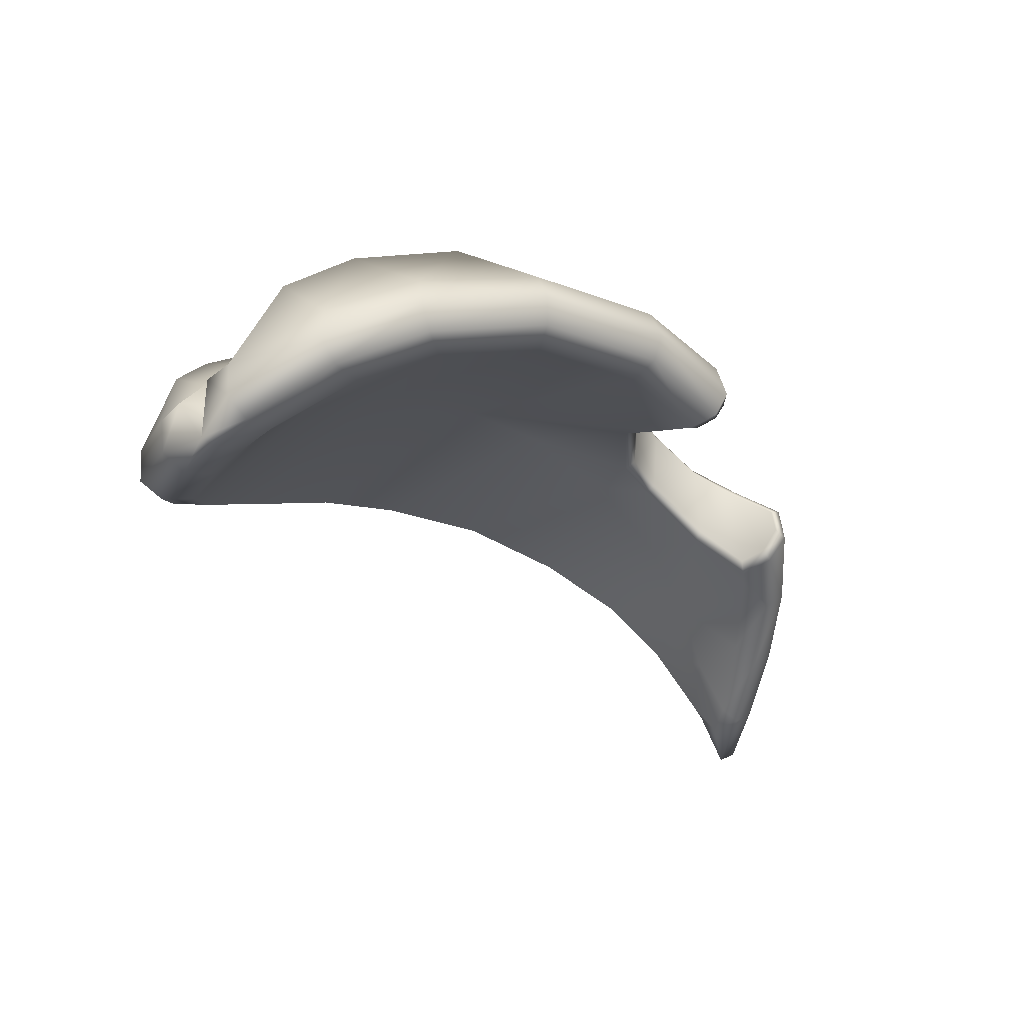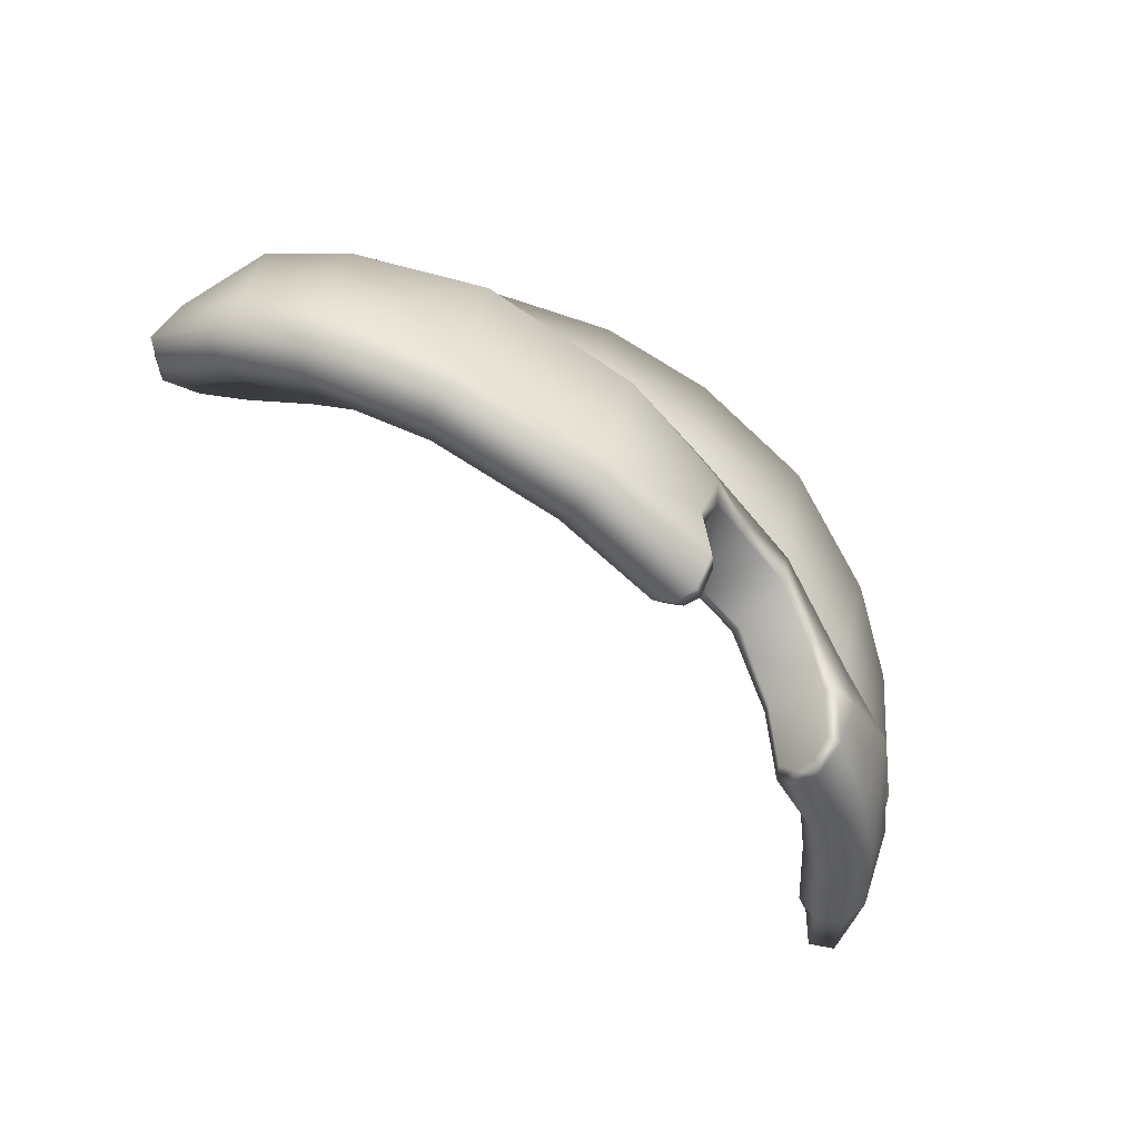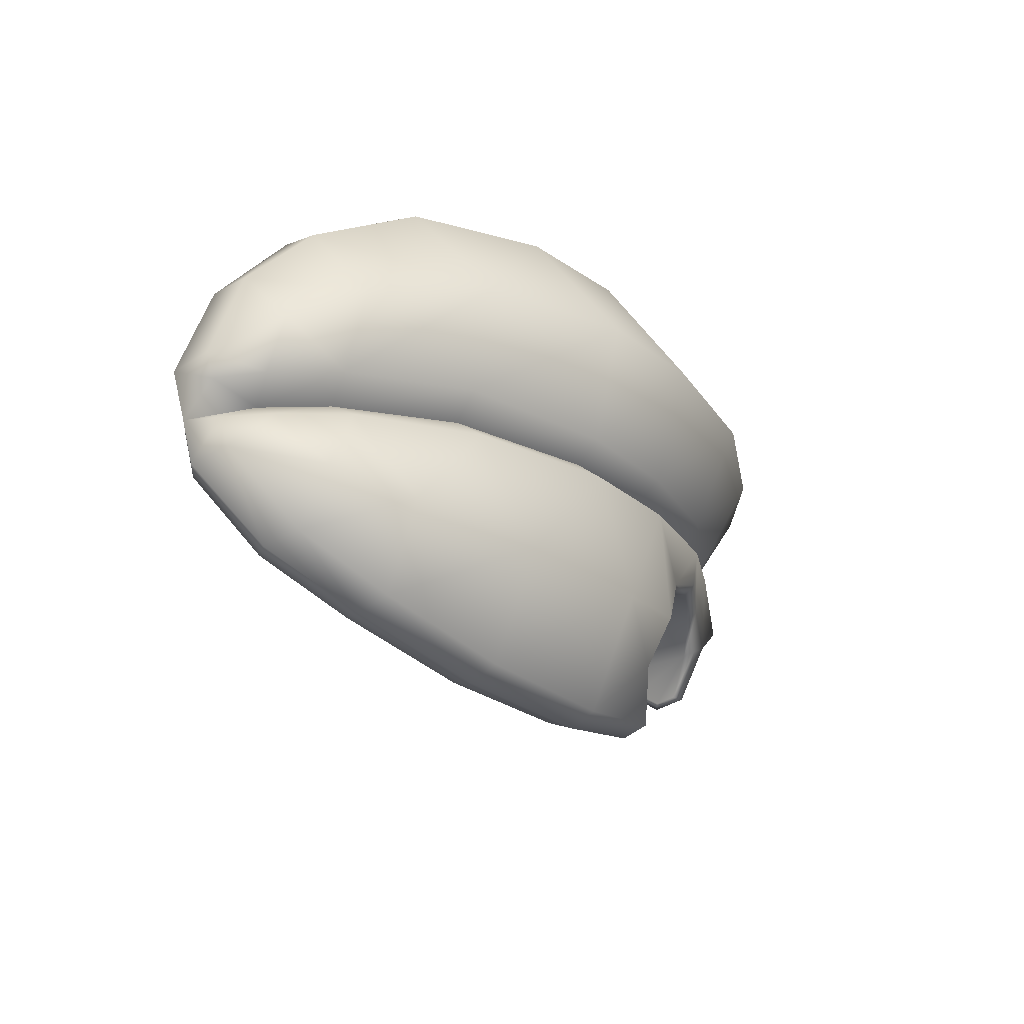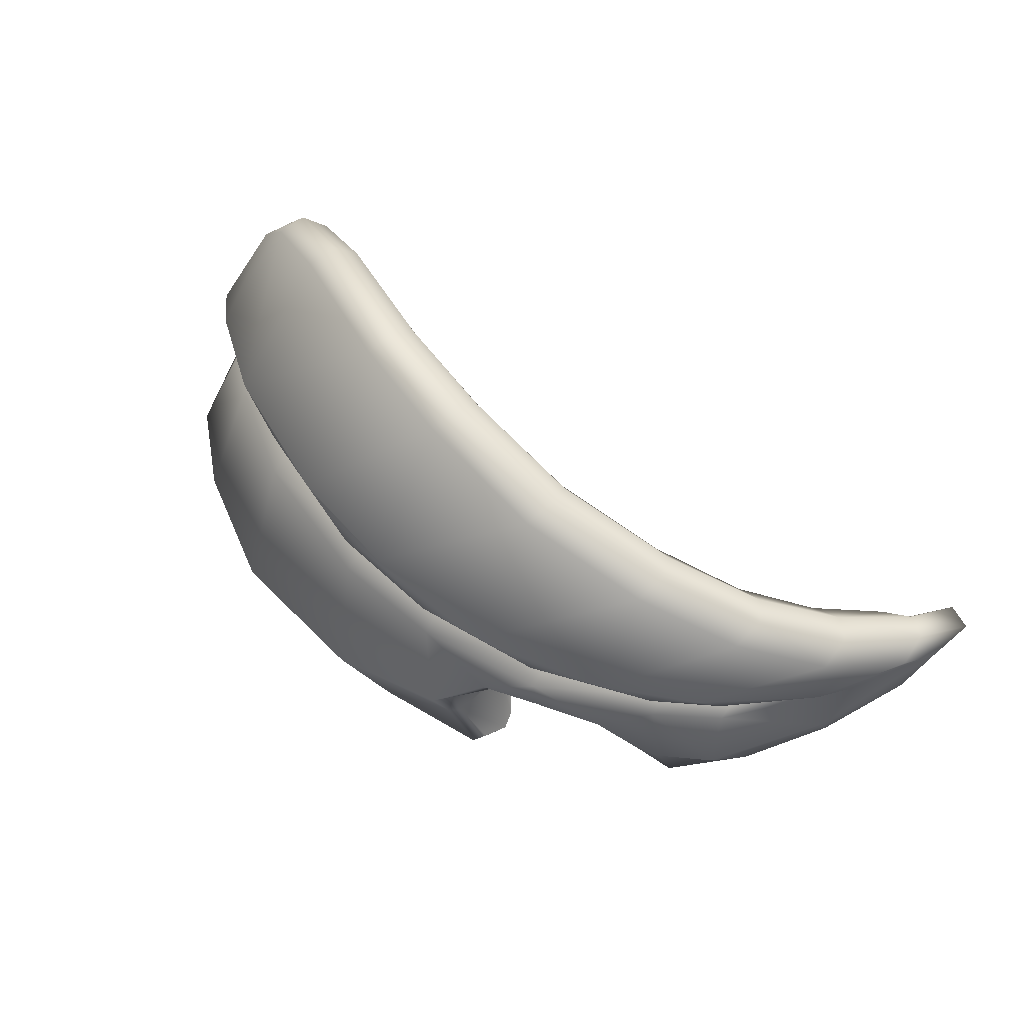
<metadata>
{"format":"obj","ext":"obj","renderer":"f3d","projection":"perspective","resolution":1024,"background":"white","views":[{"elev":-18.8,"azim":132.8,"up":"+Y"},{"elev":-77.0,"azim":147.4,"up":"+Z"},{"elev":-16.8,"azim":128.7,"up":"+Z"},{"elev":49.1,"azim":-133.8,"up":"+Z"}]}
</metadata>
<code>
g m_grave_leaves_10
v -0.03546 0.07437 -0.1853
v -0.03461 0.05164 -0.1004
v 0.0357 0.03959 -0.1037
v 0.03518 0.0657 -0.1927
v -0.04526 0.1547 -0.3325
v -0.1108 0.1488 -0.317
v -0.09568 0.1046 -0.08653
v 0.03029 0.01072 -0.01563
v -0.03935 0.02618 -0.01636
v -0.1829 0.234 -0.4281
v -0.2322 0.2126 -0.4013
v -0.1124 0.0315 0.1355
v -0.1931 0.1726 -0.07258
v -0.04727 0.01815 0.1508
v -0.4022 0.2926 -0.5146
v -0.4239 0.2613 -0.4747
v -0.2208 0.07195 0.2399
v -0.3907 0.2642 -0.06423
v -0.1676 0.0676 0.2734
v -0.6747 0.2976 -0.5479
v -0.6675 0.2679 -0.5013
v -0.3938 0.1361 0.3233
v -0.6471 0.3113 -0.07438
v -0.362 0.1455 0.3717
v -0.8732 0.2326 -0.4797
v -0.897 0.2553 -0.5269
v -0.627 0.2033 0.3403
v -0.804 0.2241 0.3178
v -0.8348 0.3001 -0.08661
v -0.6213 0.2258 0.3908
v -1.007 0.2115 0.2574
v -1.039 0.2421 -0.09604
v -1.193 0.1503 0.1874
v -1.22 0.1416 -0.09297
v -1.038 0.2373 0.2953
v -0.8177 0.2509 0.3638
v -1.239 0.1684 0.217
v -1.327 0.06529 0.1168
v -1.348 0.03149 -0.07757
v -1.382 0.07237 0.1403
v -1.428 -0.03868 0.05968
v -1.442 -0.0824 -0.05351
v -1.412 -0.06511 -0.178
v -1.318 0.04361 -0.2748
v -1.373 -0.0005348 -0.2963
v -1.466 -0.09624 -0.1906
v -1.493 -0.1805 -0.07785
v -1.535 -0.21 -0.0184
v -1.505 -0.1567 0.01528
v -1.543 -0.1984 -0.07914
v -1.586 -0.2716 0.003188
v -1.559 -0.1731 0.03482
v -1.264 0.04626 -0.3139
v -1.196 0.1224 -0.2384
v -1.28 0.06917 -0.3747
v -1.069 0.2108 -0.2052
v -0.975 0.2354 -0.2251
v -0.8885 0.2719 -0.2976
v -0.8649 0.2445 -0.3977
v 0.05262 0.05257 -0.08959
v 0.07302 0.1012 -0.1847
v 0.03518 0.0657 -0.1927
v 0.0357 0.03959 -0.1037
v -0.01346 0.1966 -0.33
v -0.04526 0.1547 -0.3325
v 0.03029 0.01072 -0.01563
v 0.07023 0.04167 -0.001525
v -0.1596 0.2812 -0.4306
v -0.1829 0.234 -0.4281
v -0.04526 0.1547 -0.3325
v -0.01346 0.1966 -0.33
v -0.3916 0.3433 -0.5239
v -0.4022 0.2926 -0.5146
v -0.6793 0.3476 -0.5633
v -0.6747 0.2976 -0.5479
v -0.897 0.2553 -0.5269
v -0.9136 0.3003 -0.5436
v 0.06089 0.1565 -0.1084
v 0.05794 0.1725 -0.1632
v 0.07302 0.1012 -0.1847
v -0.01346 0.1966 -0.33
v -0.03292 0.2619 -0.3094
v -0.1596 0.2812 -0.4306
v -0.1748 0.3375 -0.4064
v -0.01036 0.2179 -0.09562
v -0.3916 0.3433 -0.5239
v -0.3971 0.3943 -0.4961
v -0.02204 0.3372 -0.2094
v -0.1505 0.4241 -0.2553
v -0.3755 0.5047 -0.3055
v -0.6779 0.3997 -0.5375
v -0.6793 0.3476 -0.5633
v -0.9061 0.3582 -0.5252
v -0.9136 0.3003 -0.5436
v -0.6633 0.5038 -0.3383
v -0.6447 0.4503 -0.1018
v -0.8692 0.3931 -0.4185
v -0.86 0.4352 -0.1219
v -0.8786 0.442 -0.3271
v -0.8542 0.3894 -0.08636
v -1.088 0.3287 -0.1056
v -1.093 0.3661 -0.1367
v -1.297 0.2185 -0.1086
v -1.3 0.2493 -0.1341
v -1.402 0.1375 -0.1005
v -1.402 0.1657 -0.1239
v -1.413 0.1945 -0.226
v -1.311 0.2304 -0.2815
v -1.535 0.03321 -0.1398
v -1.524 -0.008516 -0.2021
v -1.42 0.09186 -0.3097
v -1.548 -0.02868 -0.0677
v -1.625 -0.1702 -0.02151
v -1.602 -0.1198 -0.08865
v -1.541 0.06687 -0.01008
v -1.401 0.1738 -0.0775
v -1.402 0.1375 -0.1005
v -1.297 0.2185 -0.1086
v -1.298 0.2562 -0.08419
v -1.088 0.3287 -0.1056
v -1.089 0.3704 -0.07608
v -0.8542 0.3894 -0.08636
v -0.8543 0.4347 -0.05111
v -0.642 0.3966 -0.06495
v -0.6384 0.4443 -0.02491
v -0.3555 0.3356 -0.04476
v -0.3442 0.3837 0.003873
v -0.1384 0.2274 -0.04952
v -0.1198 0.2746 0.0001709
v -0.03195 0.1485 -0.0639
v -0.008182 0.194 -0.0146
v 0.06154 0.132 -0.03181
v 0.05262 0.05257 -0.08959
v 0.05956 0.1133 0.0219
v -0.01283 0.2344 0.08197
v -0.1285 0.3201 0.1444
v -0.3392 0.4344 0.1895
v -0.6213 0.51 0.1781
v -0.8324 0.5188 0.1468
v -1.068 0.48 0.09528
v -1.281 0.3677 0.04934
v -1.408 0.2506 0.01602
v -1.611 -0.09491 0.01252
v 0.06089 0.1565 -0.1084
v 0.07302 0.1012 -0.1847
v 0.05262 0.05257 -0.08959
v -0.04727 0.01815 0.1508
v -0.009498 0.04884 0.1708
v 0.07023 0.04167 -0.001525
v 0.03029 0.01072 -0.01563
v -0.1676 0.0676 0.2734
v -0.1351 0.1014 0.2975
v -0.3393 0.1851 0.3978
v -0.362 0.1455 0.3717
v -0.6128 0.2721 0.414
v -0.6213 0.2258 0.3908
v -0.8177 0.2509 0.3638
v -0.804 0.2241 0.3178
v -0.8203 0.2999 0.3826
v -1.007 0.2115 0.2574
v -1.038 0.2373 0.2953
v -1.053 0.2862 0.3076
v -1.239 0.1684 0.217
v -1.266 0.2133 0.2234
v -1.382 0.07237 0.1403
v -1.417 0.1113 0.1426
v -1.526 -0.01008 0.08159
v -1.485 -0.04201 0.08136
v -1.428 -0.03868 0.05968
v -1.327 0.06529 0.1168
v -1.505 -0.1567 0.01528
v -1.559 -0.1731 0.03482
v -1.6 -0.1511 0.03491
v -1.634 -0.253 0.003511
v -1.586 -0.2716 0.003188
v 0.07023 0.04167 -0.001525
v 0.05956 0.1133 0.0219
v 0.06154 0.132 -0.03181
v 0.05262 0.05257 -0.08959
v -0.03195 0.1485 -0.0639
v -0.01036 0.2179 -0.09562
v 0.06089 0.1565 -0.1084
v 0.05262 0.05257 -0.08959
v -0.1384 0.2274 -0.04952
v -0.1237 0.2959 -0.08354
v -0.02204 0.3372 -0.2094
v 0.05794 0.1725 -0.1632
v -0.1505 0.4241 -0.2553
v -0.3504 0.3991 -0.08337
v -0.3755 0.5047 -0.3055
v -0.3555 0.3356 -0.04476
v -0.6447 0.4503 -0.1018
v -0.642 0.3966 -0.06495
v -0.8542 0.3894 -0.08636
v -0.009498 0.04884 0.1708
v -0.01925 0.118 0.1879
v 0.05956 0.1133 0.0219
v 0.07023 0.04167 -0.001525
v -0.1351 0.1014 0.2975
v -0.1408 0.1656 0.3012
v -0.01283 0.2344 0.08197
v -0.3393 0.1851 0.3978
v -0.3375 0.2433 0.3882
v -0.1285 0.3201 0.1444
v -0.3392 0.4344 0.1895
v -0.6056 0.3261 0.3973
v -0.6128 0.2721 0.414
v -0.6213 0.51 0.1781
v -0.8099 0.3532 0.3639
v -0.8324 0.5188 0.1468
v -0.8203 0.2999 0.3826
v -1.045 0.3402 0.2872
v -1.068 0.48 0.09528
v -1.053 0.2862 0.3076
v -1.26 0.2693 0.2021
v -1.281 0.3677 0.04934
v -1.266 0.2133 0.2234
v -1.416 0.1697 0.1208
v -1.408 0.2506 0.01602
v -1.417 0.1113 0.1426
v -1.532 0.04822 0.05778
v -1.541 0.06687 -0.01008
v -1.611 -0.09491 0.01252
v -1.526 -0.01008 0.08159
v -1.6 -0.1511 0.03491
v -1.625 -0.1702 -0.02151
v -1.634 -0.253 0.003511
v -0.6128 0.2721 0.414
v -0.3375 0.2433 0.3882
v -0.3393 0.1851 0.3978
v -1.524 -0.008516 -0.2021
v -1.51 -0.0704 -0.1996
v -1.413 0.02984 -0.3099
v -1.42 0.09186 -0.3097
v -1.602 -0.1198 -0.08865
v -1.535 0.03321 -0.1398
v -1.585 -0.1791 -0.08261
v -1.625 -0.1702 -0.02151
v -1.634 -0.253 0.003511
v -1.297 0.1166 -0.4048
v -1.3 0.1804 -0.3896
v -1.413 0.02984 -0.3099
v -1.51 -0.0704 -0.1996
v -1.466 -0.09624 -0.1906
v -1.373 -0.0005348 -0.2963
v -1.543 -0.1984 -0.07914
v -1.585 -0.1791 -0.08261
v -1.586 -0.2716 0.003188
v -1.634 -0.253 0.003511
v -1.28 0.06917 -0.3747
v -1.297 0.1166 -0.4048
v -0.8846 0.2584 -0.4094
v -0.8649 0.2445 -0.3977
v -0.8732 0.2326 -0.4797
v -0.9009 0.2411 -0.4759
v -0.9175 0.2582 -0.5109
v -0.897 0.2553 -0.5269
v -0.8885 0.2719 -0.2976
v -0.902 0.2846 -0.3127
v -0.9841 0.2497 -0.244
v -0.975 0.2354 -0.2251
v -1.069 0.2108 -0.2052
v -1.076 0.2254 -0.2236
v -1.191 0.1394 -0.2566
v -1.196 0.1224 -0.2384
v -0.897 0.2553 -0.5269
v -0.9136 0.3003 -0.5436
v -0.9306 0.287 -0.522
v -0.9175 0.2582 -0.5109
v -0.9136 0.3003 -0.5436
v -0.9061 0.3582 -0.5252
v -0.9231 0.3379 -0.5111
v -0.9306 0.287 -0.522
v -0.8863 0.3733 -0.4174
v -0.8692 0.3931 -0.4185
v -0.9004 0.4039 -0.3291
v -0.8846 0.2584 -0.4094
v -0.9175 0.2582 -0.5109
v -0.9009 0.2411 -0.4759
v -0.902 0.2846 -0.3127
v -0.8692 0.3931 -0.4185
v -0.8786 0.442 -0.3271
v -0.9004 0.4039 -0.3291
v -0.9848 0.3713 -0.2465
v -0.9765 0.391 -0.2317
v -1.088 0.3386 -0.2221
v -0.9841 0.2497 -0.244
v -1.076 0.2254 -0.2236
v -0.902 0.2846 -0.3127
v -0.9765 0.391 -0.2317
v -1.09 0.3576 -0.2046
v -1.088 0.3386 -0.2221
v -1.186 0.2755 -0.2484
v -1.199 0.2897 -0.2322
v -1.246 0.2252 -0.3087
v -1.265 0.2388 -0.2979
v -1.275 0.1748 -0.3872
v -1.3 0.1804 -0.3896
v -1.251 0.0708 -0.3212
v -1.264 0.04626 -0.3139
v -1.196 0.1224 -0.2384
v -1.191 0.1394 -0.2566
v -1.264 0.08847 -0.3707
v -1.246 0.2252 -0.3087
v -1.276 0.1322 -0.3961
v -1.297 0.1166 -0.4048
v -1.3 0.1804 -0.3896
v -1.275 0.1748 -0.3872
v -1.28 0.06917 -0.3747
v -1.186 0.2755 -0.2484
v -1.076 0.2254 -0.2236
v -1.088 0.3386 -0.2221
v -1.264 0.08847 -0.3707
v -1.28 0.06917 -0.3747
v -1.264 0.04626 -0.3139
v -0.9765 0.391 -0.2317
v -1.09 0.3576 -0.2046
v -1.199 0.2897 -0.2322
v -1.265 0.2388 -0.2979
v -1.3 0.1804 -0.3896
g m_grave_leaves_10_0
f 3 2 1
f 4 3 1
f 4 1 5
f 1 6 5
f 7 6 1
f 2 7 1
f 3 8 2
f 8 9 2
f 2 9 7
f 5 6 10
f 6 11 10
f 9 12 7
f 13 11 6
f 7 13 6
f 7 12 13
f 14 12 9
f 8 14 9
f 10 11 15
f 11 16 15
f 12 17 13
f 18 16 11
f 13 18 11
f 13 17 18
f 19 17 12
f 14 19 12
f 15 16 20
f 16 21 20
f 17 22 18
f 23 21 16
f 18 23 16
f 24 22 17
f 19 24 17
f 21 25 20
f 25 26 20
f 18 22 27
f 23 18 27
f 27 28 23
f 28 29 23
f 22 24 30
f 27 22 30
f 27 30 28
f 28 31 29
f 31 32 29
f 31 33 32
f 33 34 32
f 31 35 33
f 36 35 31
f 35 37 33
f 33 38 34
f 33 37 38
f 38 39 34
f 37 40 38
f 38 41 39
f 41 42 39
f 39 42 43
f 44 39 43
f 44 43 45
f 43 46 45
f 43 42 47
f 43 47 46
f 42 48 47
f 49 48 42
f 41 49 42
f 47 50 46
f 47 48 50
f 48 51 50
f 52 51 48
f 49 52 48
f 44 45 53
f 53 54 44
f 54 39 44
f 45 55 53
f 34 54 56
f 32 34 56
f 32 56 57
f 29 32 57
f 29 57 58
f 58 23 29
f 58 59 23
f 59 21 23
f 59 25 21
f 54 34 39
f 62 61 60
f 63 62 60
f 64 61 62
f 65 64 62
f 63 60 66
f 60 67 66
f 70 69 68
f 71 70 68
f 68 69 72
f 69 73 72
f 72 73 74
f 73 75 74
f 75 76 74
f 76 77 74
f 80 79 78
f 80 81 79
f 81 82 79
f 81 83 82
f 83 84 82
f 78 79 85
f 83 86 84
f 86 87 84
f 79 82 88
f 89 88 82
f 84 89 82
f 84 87 90
f 89 84 90
f 91 87 86
f 92 91 86
f 91 92 93
f 92 94 93
f 95 90 87
f 91 95 87
f 90 95 96
f 97 95 91
f 93 97 91
f 98 96 95
f 99 98 95
f 97 99 95
f 96 98 100
f 101 100 98
f 102 101 98
f 101 102 103
f 102 104 103
f 103 104 105
f 104 106 105
f 107 106 104
f 108 107 104
f 107 109 106
f 110 109 107
f 111 110 107
f 111 107 108
f 109 112 106
f 105 106 112
f 113 112 109
f 114 113 109
f 112 113 115
f 116 112 115
f 116 117 112
f 118 117 116
f 119 118 116
f 118 119 120
f 119 121 120
f 122 120 121
f 123 122 121
f 122 123 124
f 123 125 124
f 126 124 125
f 127 126 125
f 128 126 127
f 129 128 127
f 130 128 129
f 131 130 129
f 130 131 132
f 133 130 132
f 132 131 134
f 131 135 134
f 131 129 135
f 129 136 135
f 137 136 129
f 127 137 129
f 127 125 138
f 137 127 138
f 125 123 139
f 138 125 139
f 140 139 123
f 121 140 123
f 140 121 141
f 121 119 141
f 142 141 119
f 116 142 119
f 142 116 115
f 115 113 143
f 146 145 144
f 149 148 147
f 150 149 147
f 147 148 151
f 148 152 151
f 152 153 151
f 153 154 151
f 153 155 154
f 155 156 154
f 156 155 157
f 156 157 158
f 155 159 157
f 158 157 160
f 157 159 161
f 159 162 161
f 161 162 163
f 162 164 163
f 163 164 165
f 164 166 165
f 166 167 165
f 167 168 165
f 165 168 169
f 170 165 169
f 169 168 171
f 168 172 171
f 173 172 168
f 167 173 168
f 173 174 172
f 174 175 172
f 178 177 176
f 179 178 176
f 182 181 180
f 183 182 180
f 180 181 184
f 181 185 184
f 181 186 185
f 187 186 181
f 186 188 185
f 189 185 188
f 190 189 188
f 185 189 191
f 184 185 191
f 189 190 192
f 193 191 189
f 192 193 189
f 193 192 194
f 197 196 195
f 198 197 195
f 195 196 199
f 196 200 199
f 201 196 197
f 199 200 202
f 200 203 202
f 204 200 196
f 201 204 196
f 200 204 205
f 203 200 205
f 206 203 205
f 203 206 207
f 208 206 205
f 206 208 209
f 208 210 209
f 206 209 211
f 207 206 211
f 209 210 212
f 209 212 211
f 210 213 212
f 212 214 211
f 215 212 213
f 212 215 214
f 216 215 213
f 215 217 214
f 215 216 218
f 215 218 217
f 216 219 218
f 218 220 217
f 221 218 219
f 218 221 220
f 222 221 219
f 221 222 223
f 221 224 220
f 221 223 224
f 223 225 224
f 223 226 225
f 226 227 225
f 230 229 228
f 233 232 231
f 234 233 231
f 231 232 235
f 231 235 236
f 232 237 235
f 235 237 238
f 237 239 238
f 240 233 234
f 241 240 234
f 244 243 242
f 245 244 242
f 244 246 243
f 246 247 243
f 246 248 247
f 248 249 247
f 245 242 250
f 242 251 250
f 254 253 252
f 255 254 252
f 255 256 254
f 256 257 254
f 252 253 258
f 259 252 258
f 259 258 260
f 258 261 260
f 260 261 262
f 263 260 262
f 263 262 264
f 262 265 264
f 268 267 266
f 269 268 266
f 272 271 270
f 273 272 270
f 272 274 271
f 274 272 273
f 274 275 271
f 274 276 275
f 277 274 273
f 277 273 278
f 278 279 277
f 280 276 274
f 277 280 274
f 283 282 281
f 283 284 282
f 284 285 282
f 284 286 285
f 284 287 286
f 287 284 283
f 287 288 286
f 289 287 283
f 292 291 290
f 292 293 291
f 293 294 291
f 293 295 294
f 295 296 294
f 295 297 296
f 297 298 296
f 301 300 299
f 302 301 299
f 299 300 303
f 304 299 303
f 303 305 304
f 305 303 306
f 305 306 307
f 308 305 307
f 305 308 304
f 303 309 306
f 299 304 310
f 302 299 310
f 311 302 310
f 312 311 310
f 315 314 313
f 98 99 316
f 98 316 102
f 316 317 102
f 317 318 102
f 318 104 102
f 318 108 104
f 318 319 108
f 108 319 320
f 320 111 108

</code>
